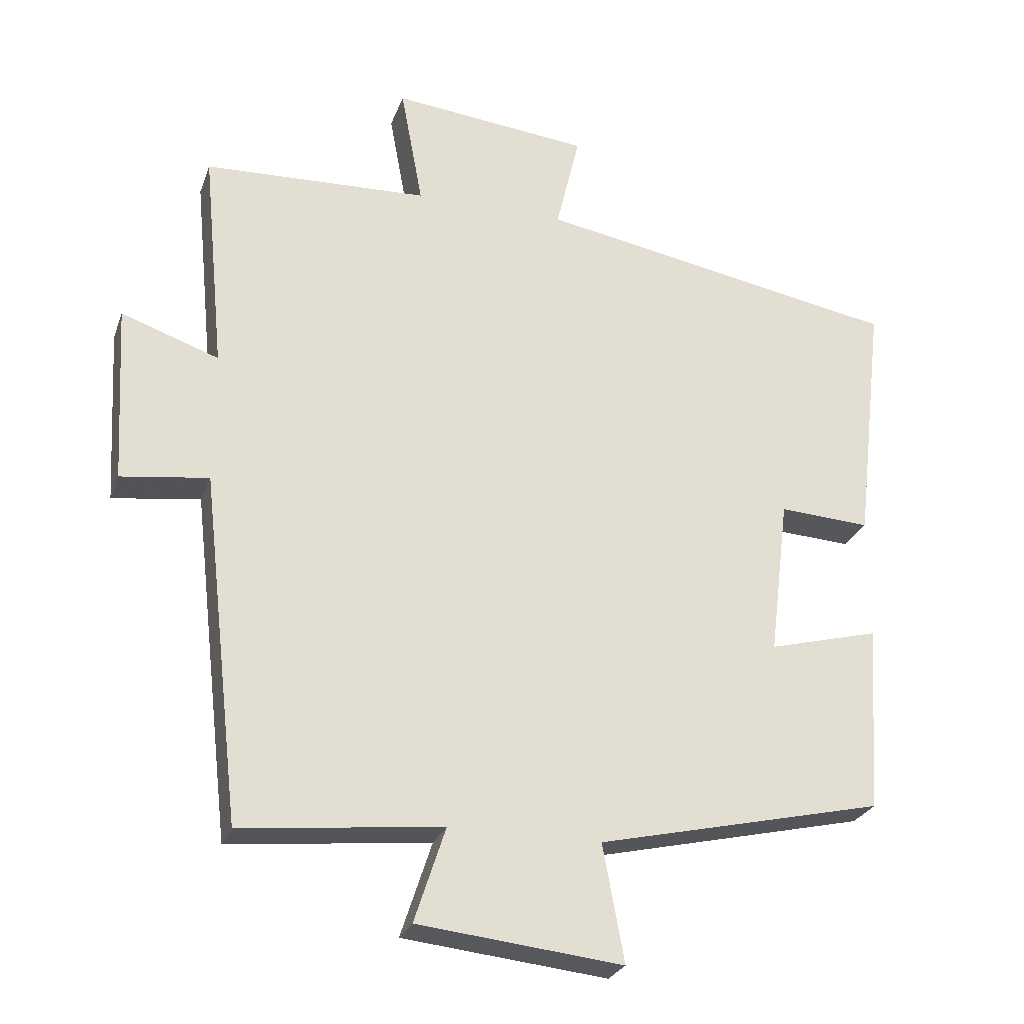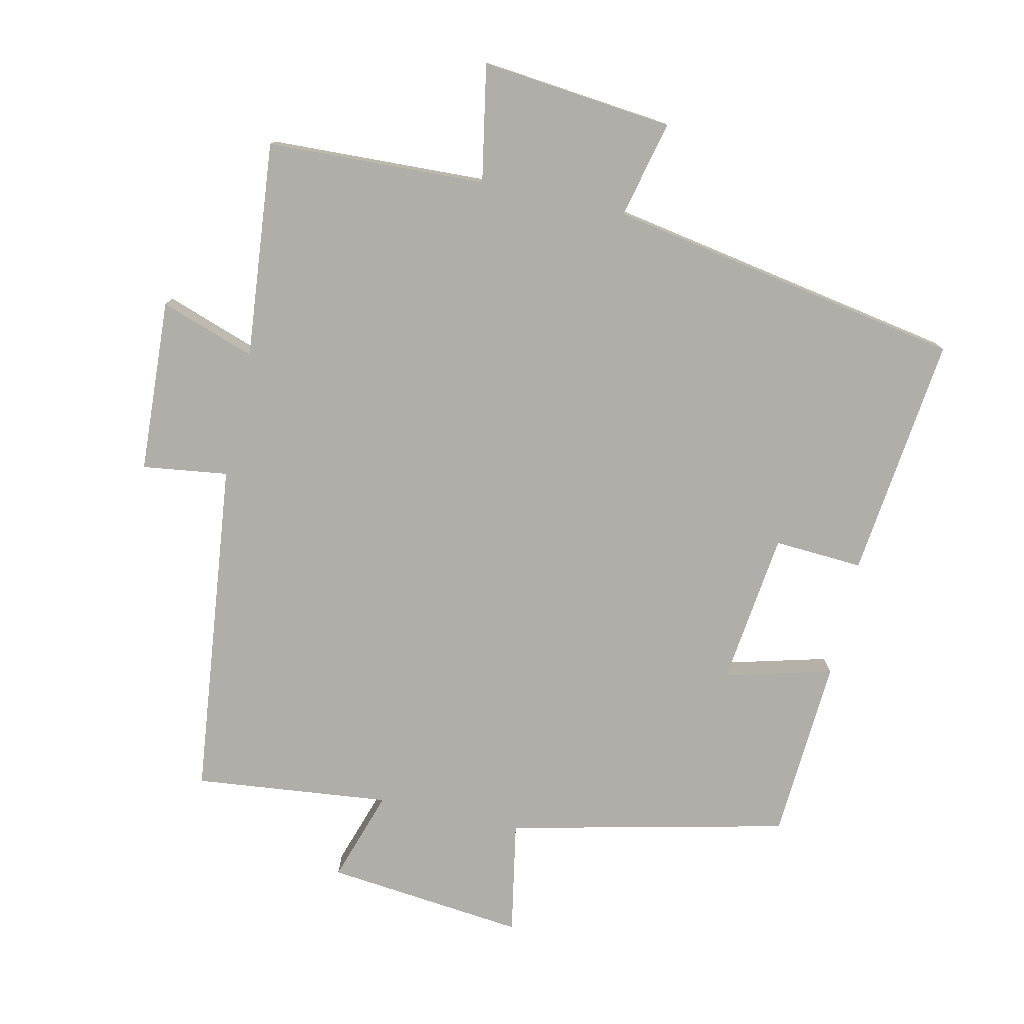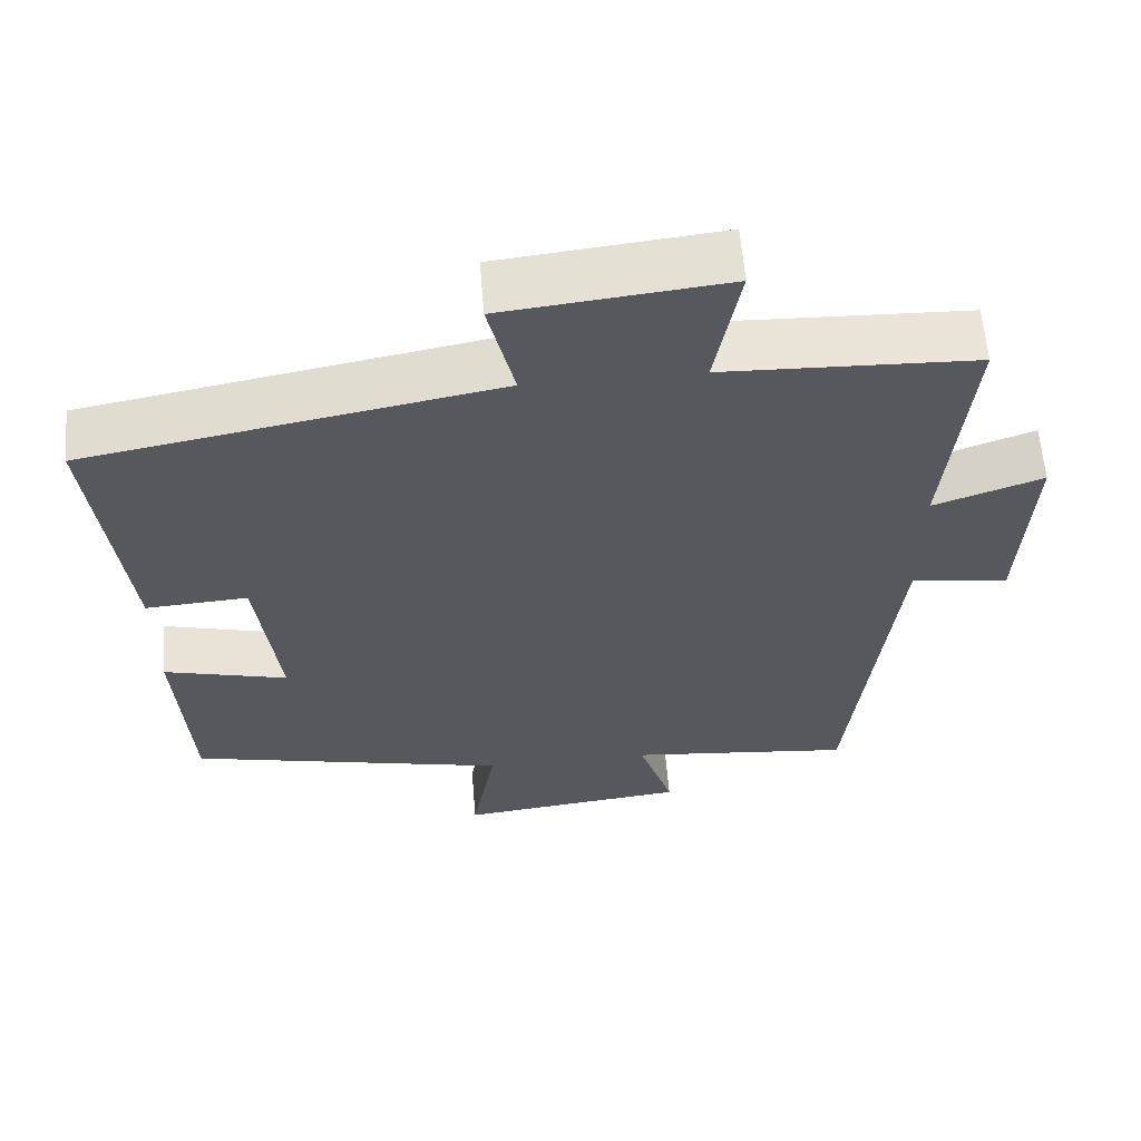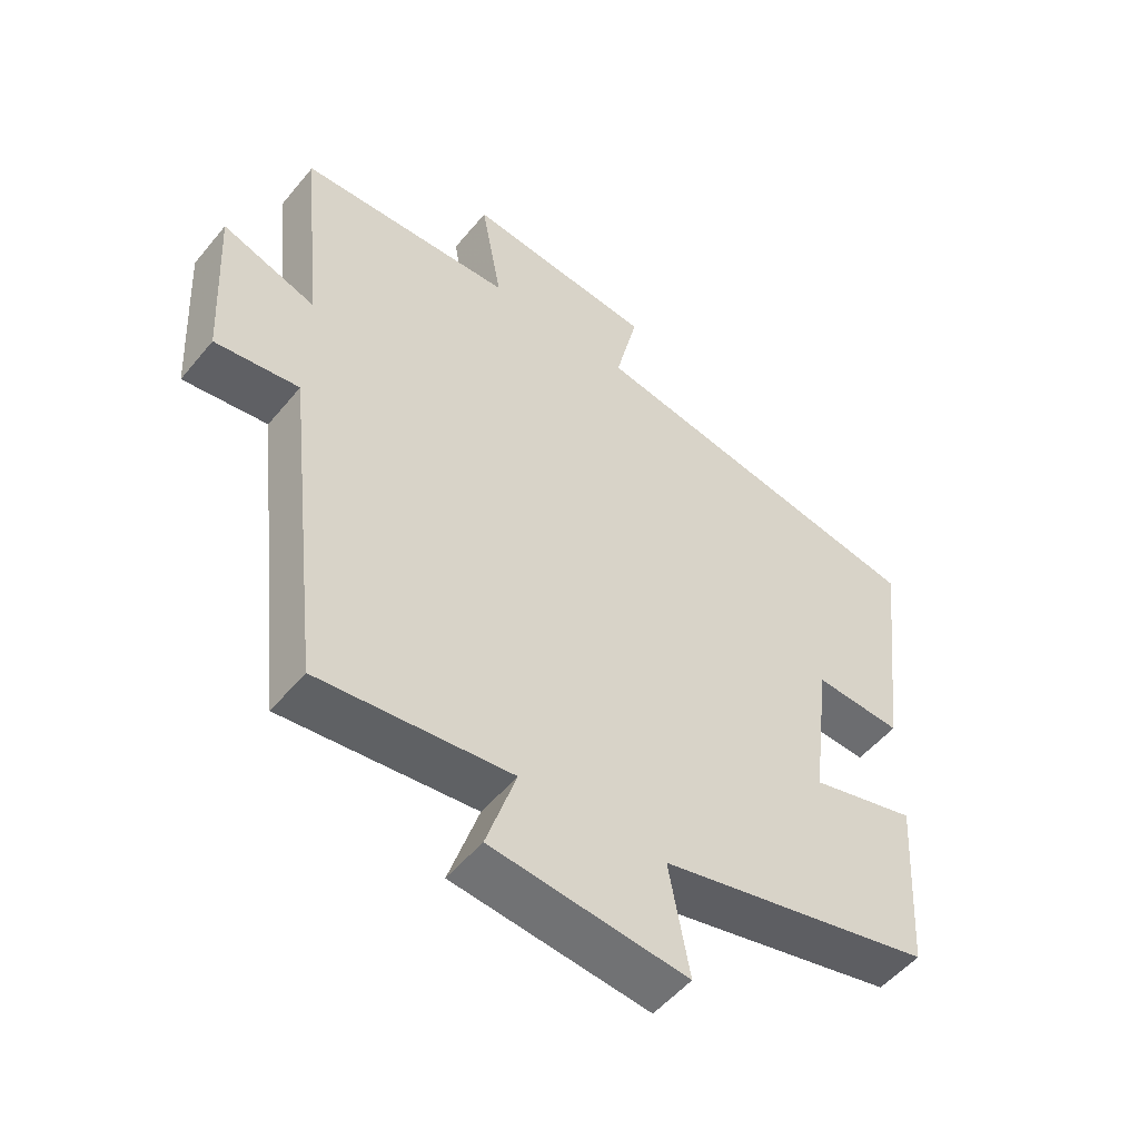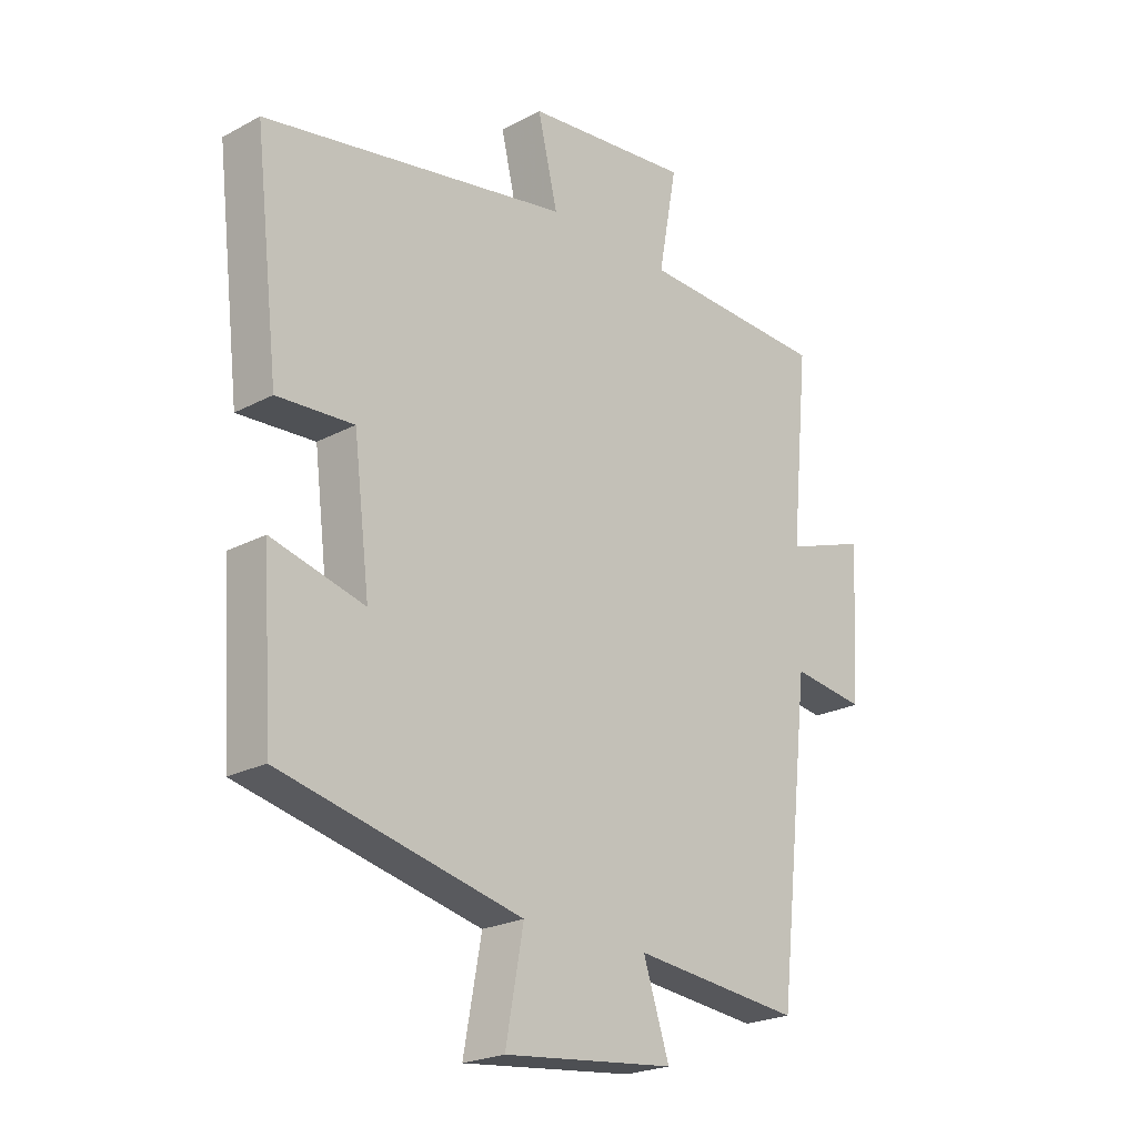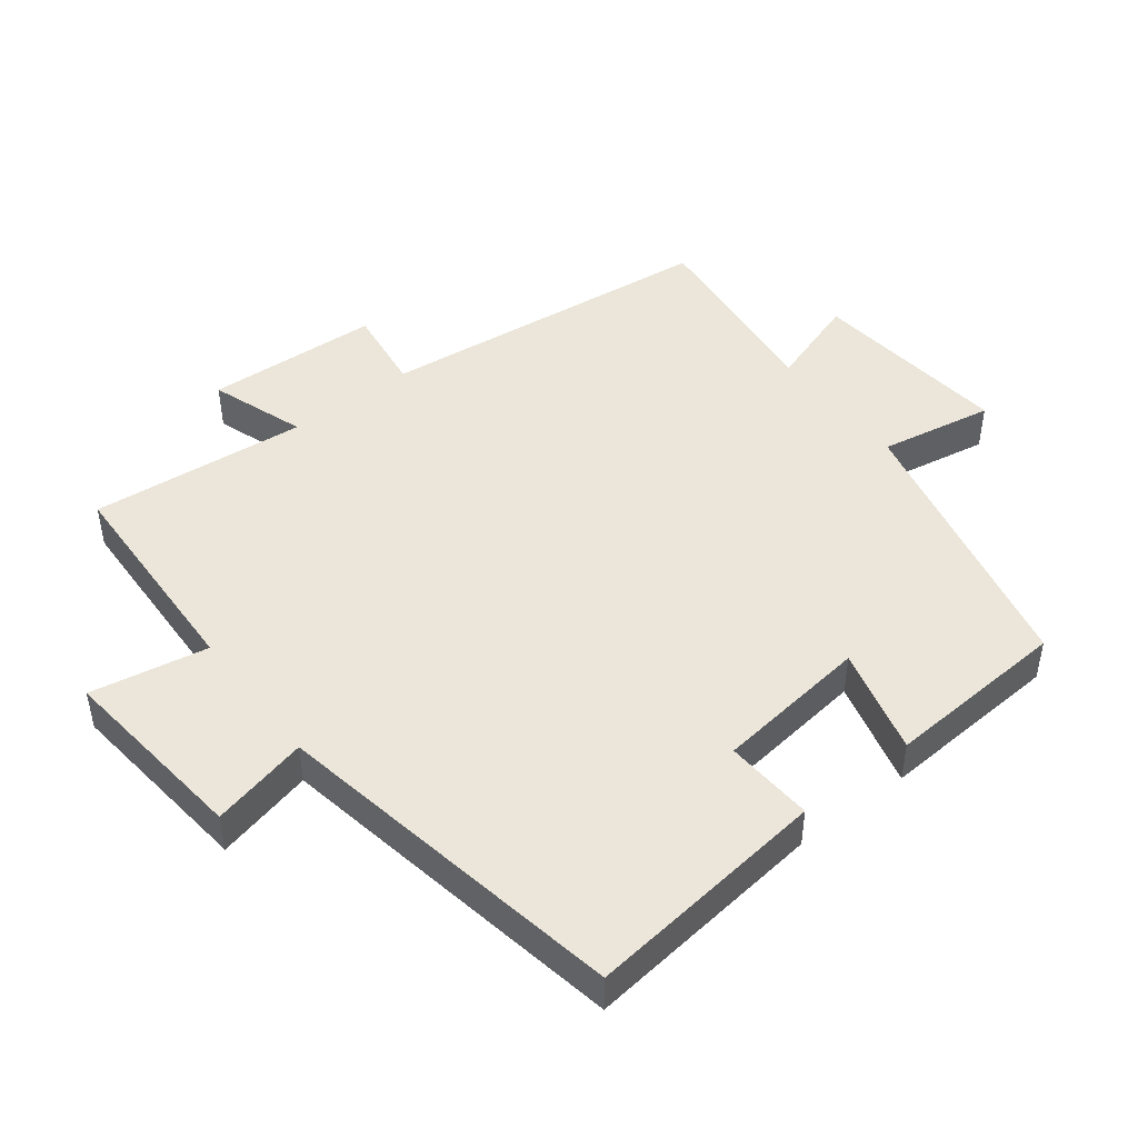
<metadata>
{"format":"obj","ext":"obj","renderer":"f3d","projection":"perspective","resolution":1024,"background":"white","views":[{"elev":-26.2,"azim":-17.3,"up":"+Z"},{"elev":-77.5,"azim":-12.5,"up":"+Y"},{"elev":60.4,"azim":175.4,"up":"+Z"},{"elev":-52.2,"azim":-38.3,"up":"+Z"},{"elev":-22.6,"azim":132.5,"up":"+Z"},{"elev":46.7,"azim":52.3,"up":"+Y"}]}
</metadata>
<code>
v 0.542 0.07 0.405
v 0.5 0.07 0.044
v 0.368 0.07 0.052
v 0.34 0.07 -0.176
v 0.5 0.07 -0.134
v 0.483 0.07 -0.405
v 0.068 0.07 -0.5
v 0.099 0.07 -0.669
v -0.197 0.07 -0.637
v -0.152 0.07 -0.5
v -0.443 0.07 -0.531
v -0.5 0.07 -0.027
v -0.627 0.07 -0.044
v -0.641 0.07 0.214
v -0.5 0.07 0.165
v -0.531 0.07 0.487
v -0.206 0.07 0.5
v -0.238 0.07 0.674
v 0.048 0.07 0.644
v 0.014 0.07 0.5
v 0.542 0 0.405
v 0.5 0 0.044
v 0.368 0 0.052
v 0.34 0 -0.176
v 0.5 0 -0.134
v 0.483 0 -0.405
v 0.068 0 -0.5
v 0.099 0 -0.669
v -0.197 0 -0.637
v -0.152 0 -0.5
v -0.443 0 -0.531
v -0.5 0 -0.027
v -0.627 0 -0.044
v -0.641 0 0.214
v -0.5 0 0.165
v -0.531 0 0.487
v -0.206 0 0.5
v -0.238 0 0.674
v 0.048 0 0.644
v 0.014 0 0.5
f 17 18 19 20
f 1 2 3
f 20 1 3
f 17 20 3
f 16 17 3
f 15 16 3
f 12 13 14 15
f 15 3 4
f 12 15 4
f 11 12 4
f 10 11 4
f 7 8 9 10
f 6 7 10
f 5 6 10
f 4 5 10
f 40 39 38 37
f 23 22 21
f 23 21 40
f 23 40 37
f 23 37 36
f 23 36 35
f 35 34 33 32
f 24 23 35
f 24 35 32
f 24 32 31
f 24 31 30
f 30 29 28 27
f 30 27 26
f 30 26 25
f 30 25 24
f 1 21 22 2
f 2 22 23 3
f 3 23 24 4
f 4 24 25 5
f 5 25 26 6
f 6 26 27 7
f 7 27 28 8
f 8 28 29 9
f 9 29 30 10
f 10 30 31 11
f 11 31 32 12
f 12 32 33 13
f 13 33 34 14
f 14 34 35 15
f 15 35 36 16
f 16 36 37 17
f 17 37 38 18
f 18 38 39 19
f 19 39 40 20
f 20 40 21 1

</code>
